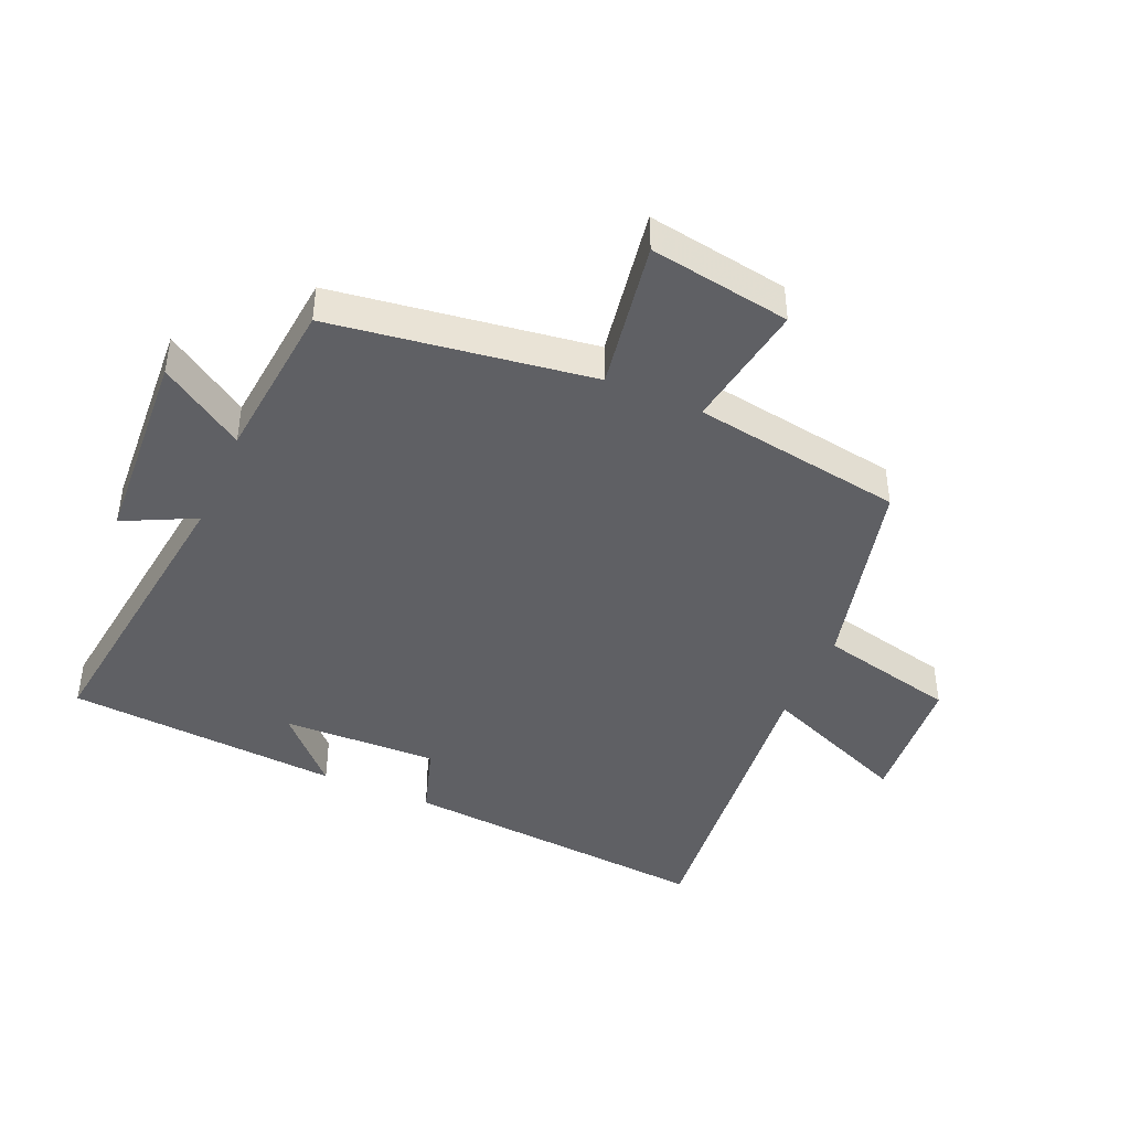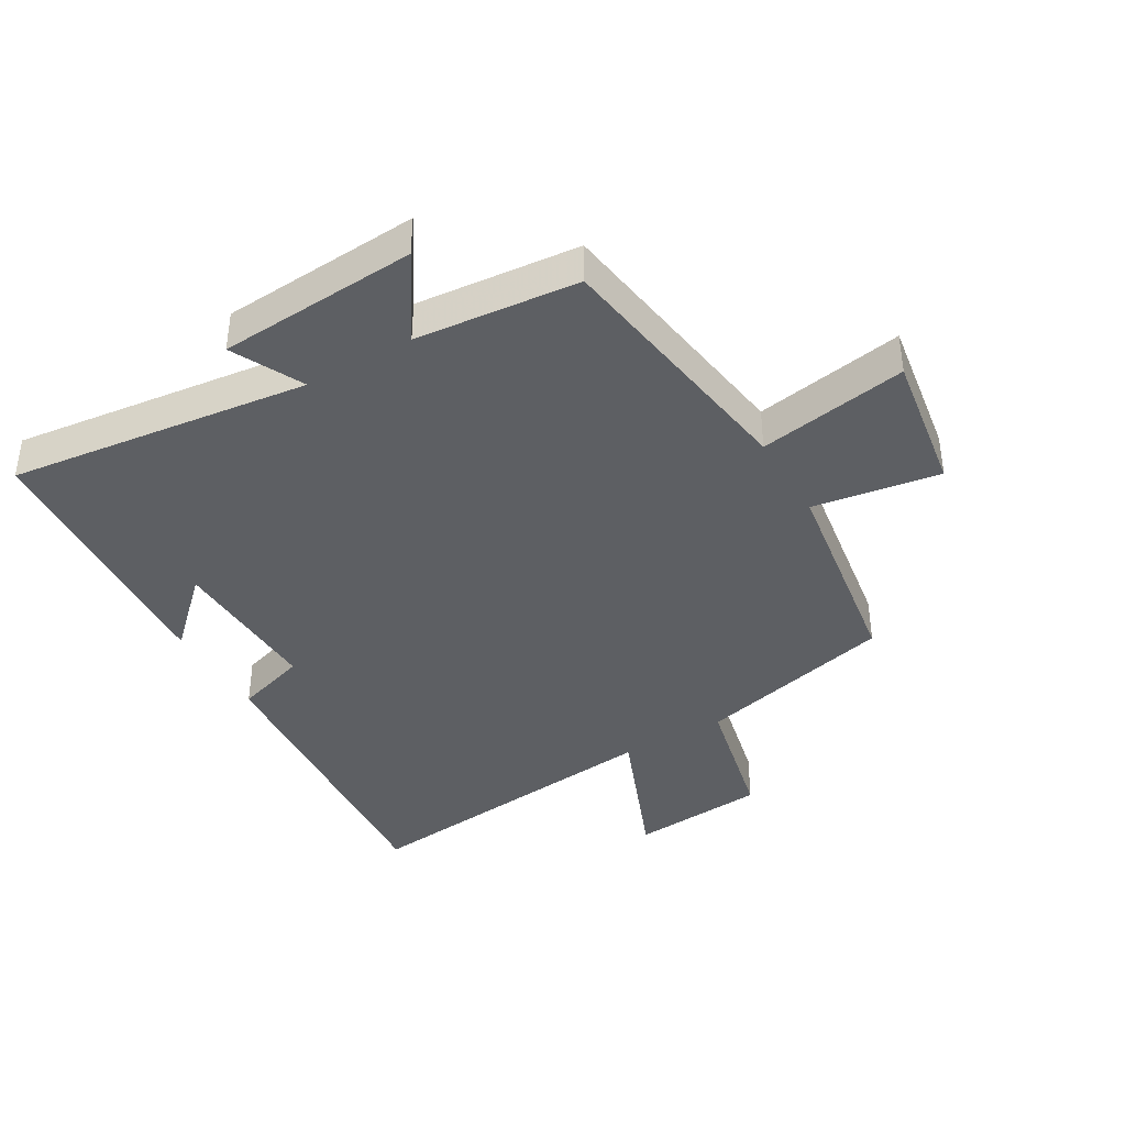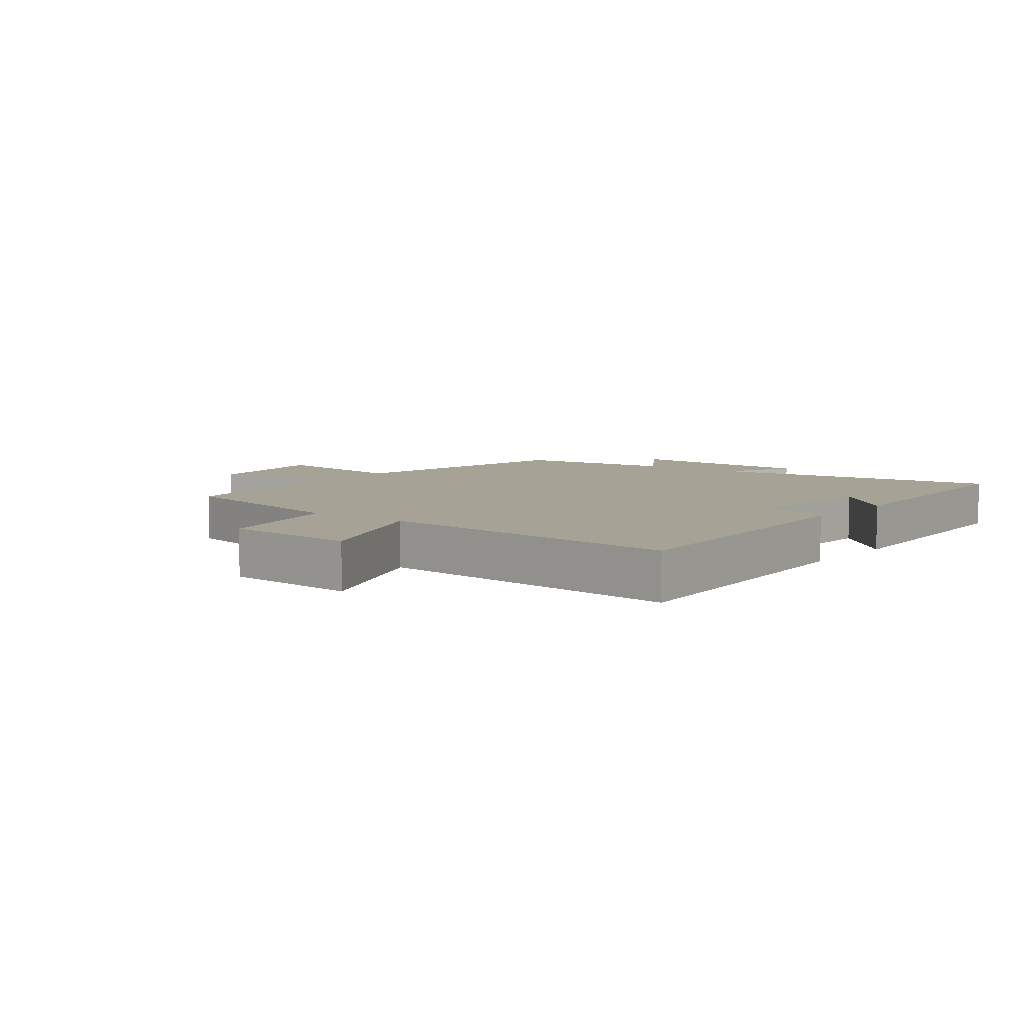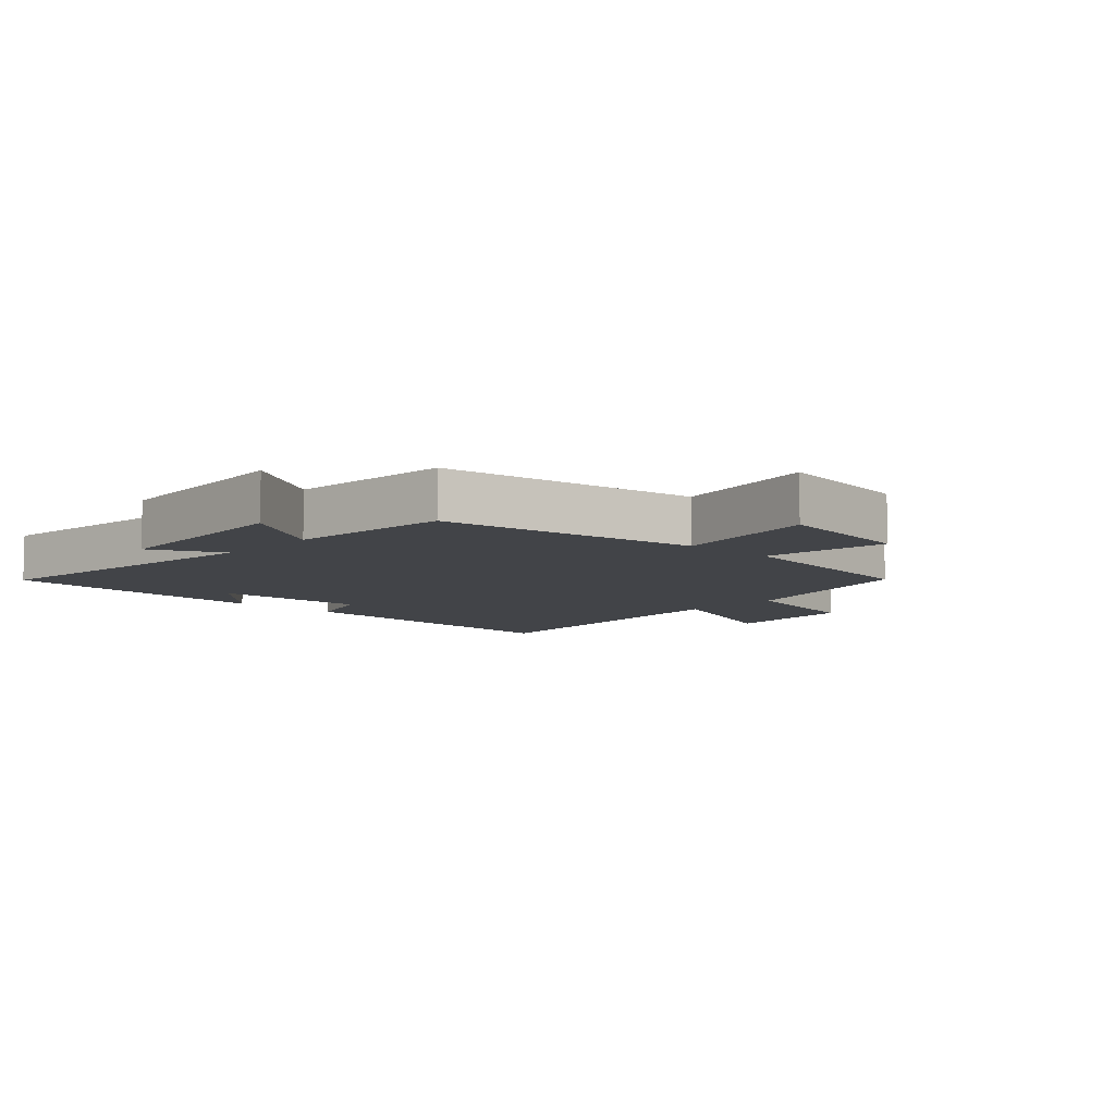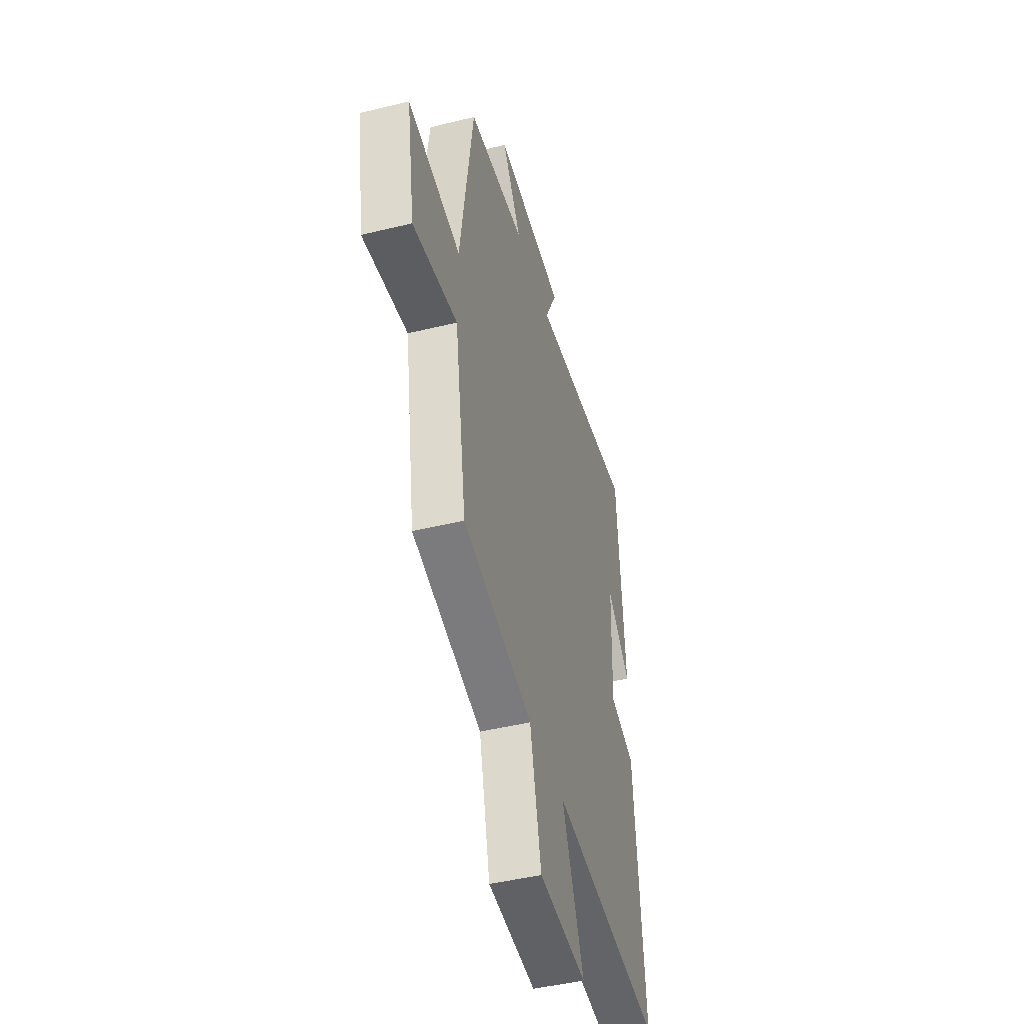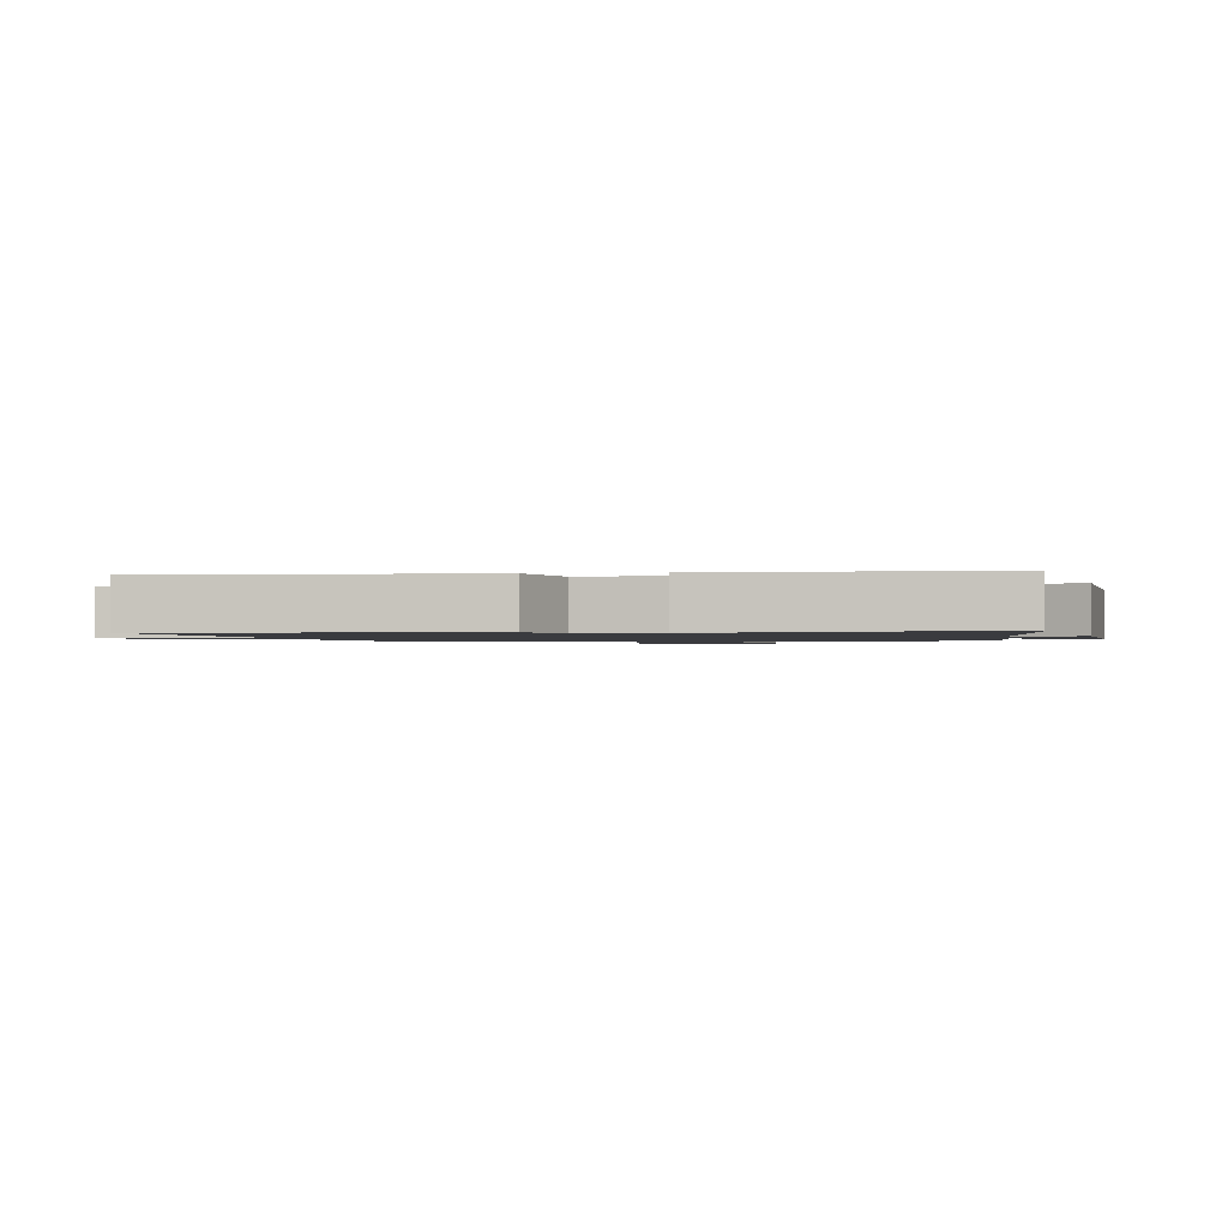
<metadata>
{"format":"obj","ext":"obj","renderer":"f3d","projection":"perspective","resolution":1024,"background":"white","views":[{"elev":-43.5,"azim":66.4,"up":"+Y"},{"elev":-39.9,"azim":30.4,"up":"+Y"},{"elev":6.3,"azim":-142.3,"up":"+Y"},{"elev":-7.8,"azim":47.4,"up":"+Y"},{"elev":-45.8,"azim":105.7,"up":"+Z"},{"elev":-1.3,"azim":-79.5,"up":"+Y"}]}
</metadata>
<code>
v -0.54 0.07 -0.552
v -0.5 0.07 -0.055
v -0.386 0.07 -0.019
v -0.394 0.07 0.227
v -0.5 0.07 0.125
v -0.469 0.07 0.56
v 0.008 0.07 0.5
v -0.048 0.07 0.613
v 0.268 0.07 0.633
v 0.182 0.07 0.5
v 0.44 0.07 0.475
v 0.5 0.07 0.063
v 0.737 0.07 0.103
v 0.701 0.07 -0.121
v 0.5 0.07 -0.089
v 0.448 0.07 -0.423
v 0.133 0.07 -0.5
v 0.083 0.07 -0.718
v -0.133 0.07 -0.736
v -0.037 0.07 -0.5
v -0.54 0 -0.552
v -0.5 0 -0.055
v -0.386 0 -0.019
v -0.394 0 0.227
v -0.5 0 0.125
v -0.469 0 0.56
v 0.008 0 0.5
v -0.048 0 0.613
v 0.268 0 0.633
v 0.182 0 0.5
v 0.44 0 0.475
v 0.5 0 0.063
v 0.737 0 0.103
v 0.701 0 -0.121
v 0.5 0 -0.089
v 0.448 0 -0.423
v 0.133 0 -0.5
v 0.083 0 -0.718
v -0.133 0 -0.736
v -0.037 0 -0.5
f 17 18 19 20
f 15 16 17 20
f 1 2 3
f 20 1 3
f 15 20 3
f 12 13 14 15
f 15 3 4
f 12 15 4
f 11 12 4
f 10 11 4
f 7 8 9 10
f 7 10 4
f 6 7 4
f 4 5 6
f 40 39 38 37
f 40 37 36 35
f 23 22 21
f 23 21 40
f 23 40 35
f 35 34 33 32
f 24 23 35
f 24 35 32
f 24 32 31
f 24 31 30
f 30 29 28 27
f 24 30 27
f 24 27 26
f 26 25 24
f 1 21 22 2
f 2 22 23 3
f 3 23 24 4
f 4 24 25 5
f 5 25 26 6
f 6 26 27 7
f 7 27 28 8
f 8 28 29 9
f 9 29 30 10
f 10 30 31 11
f 11 31 32 12
f 12 32 33 13
f 13 33 34 14
f 14 34 35 15
f 15 35 36 16
f 16 36 37 17
f 17 37 38 18
f 18 38 39 19
f 19 39 40 20
f 20 40 21 1

</code>
